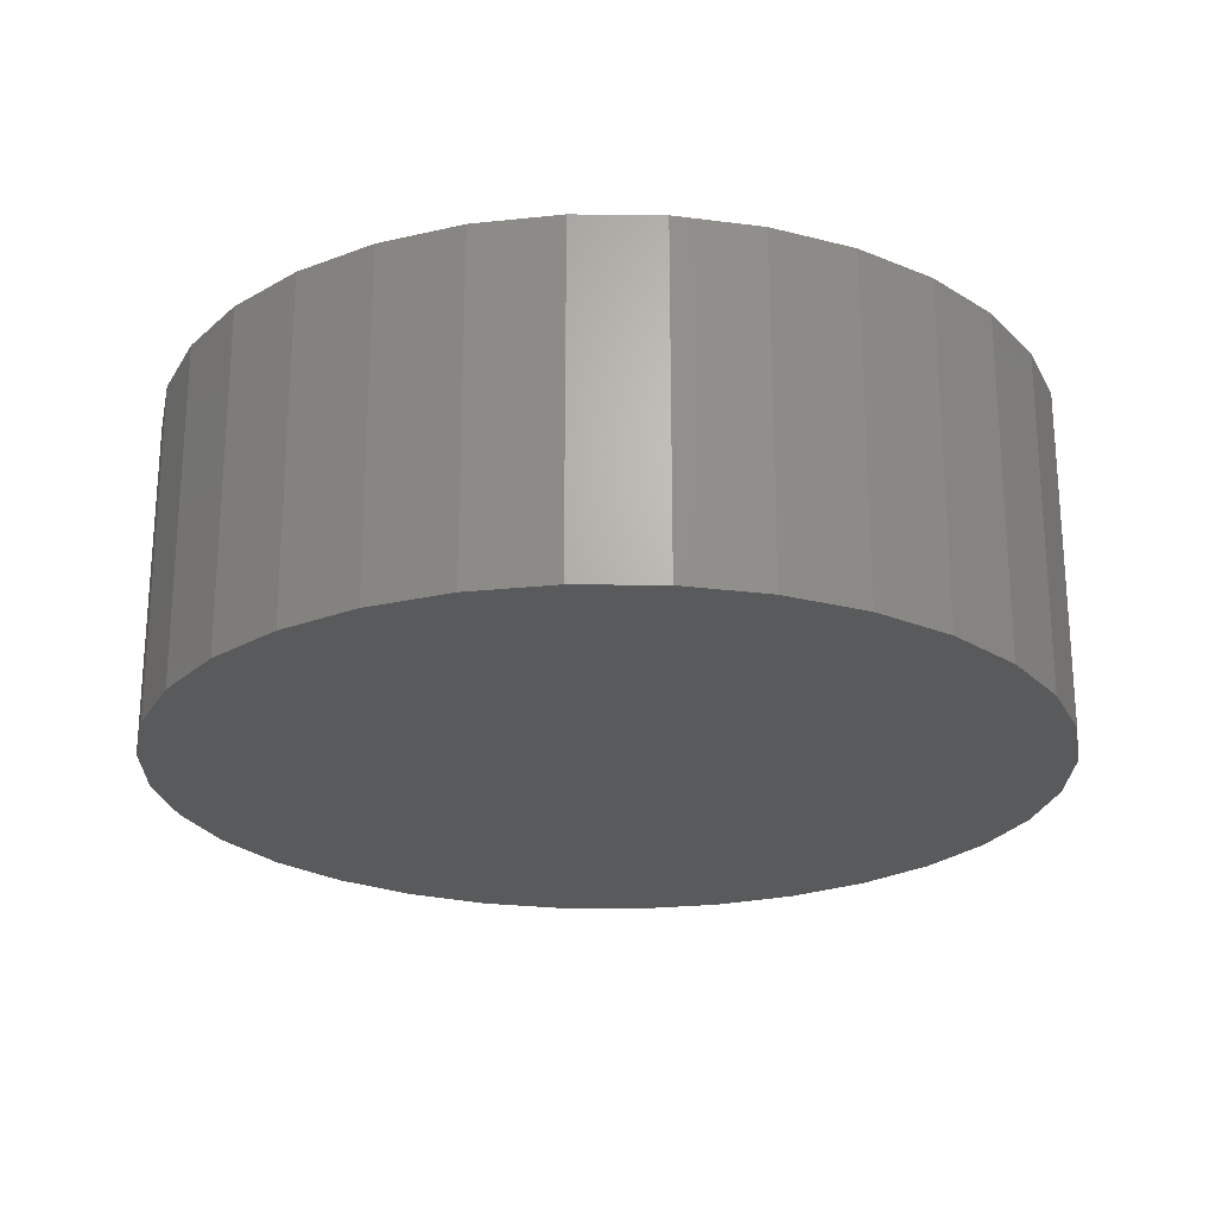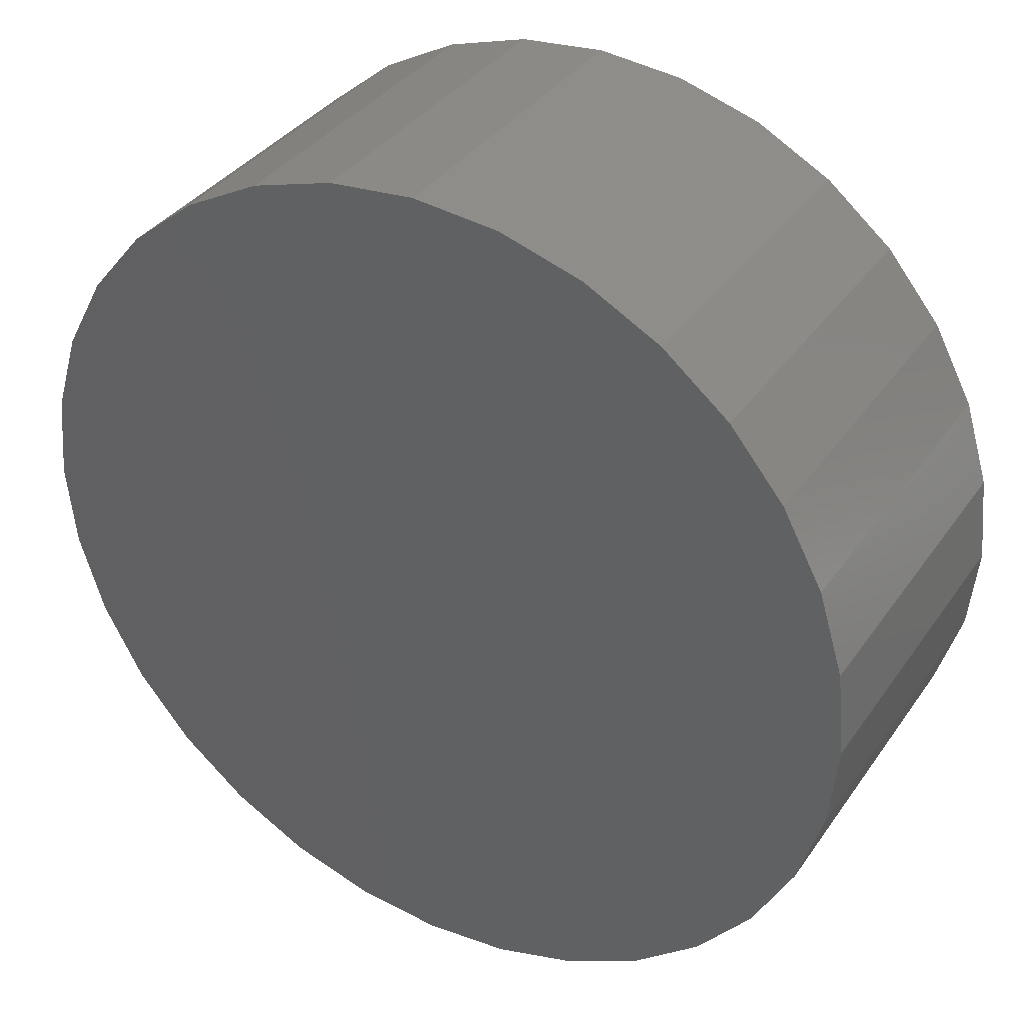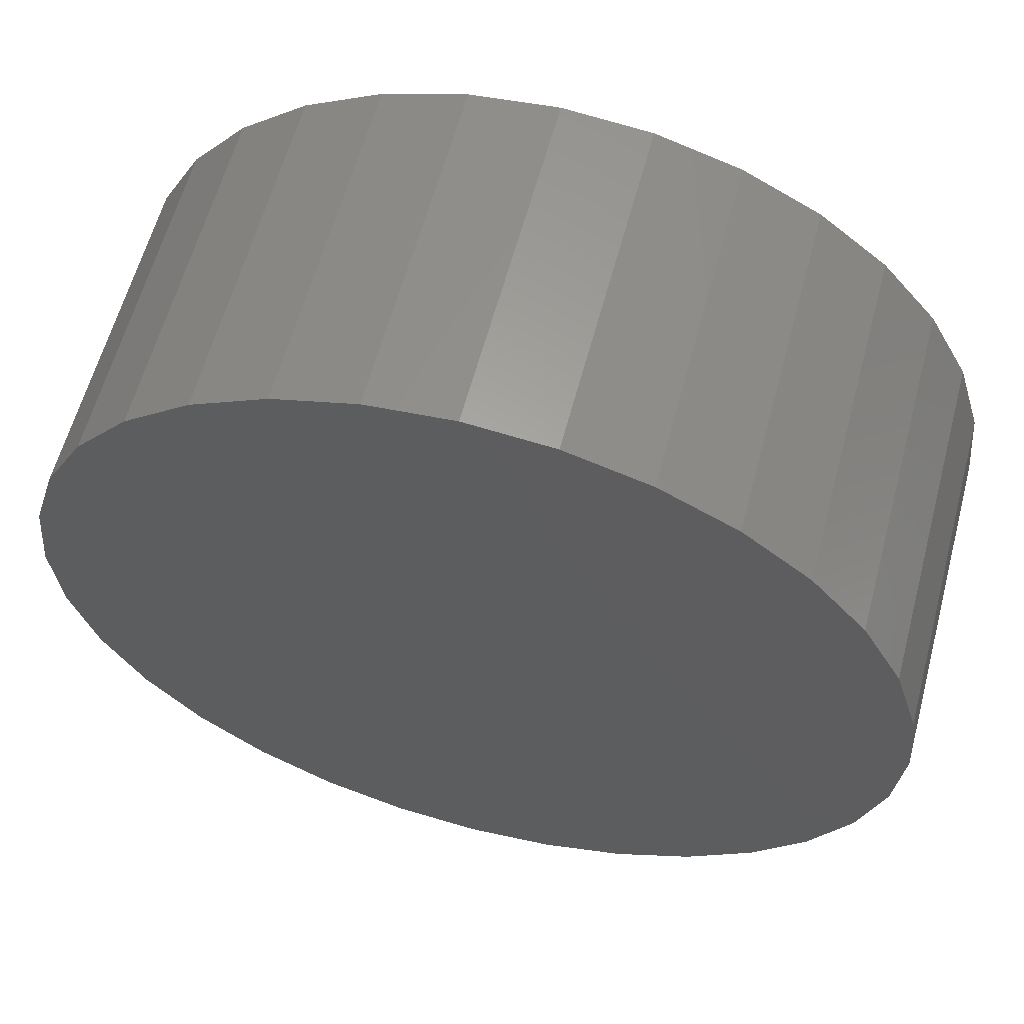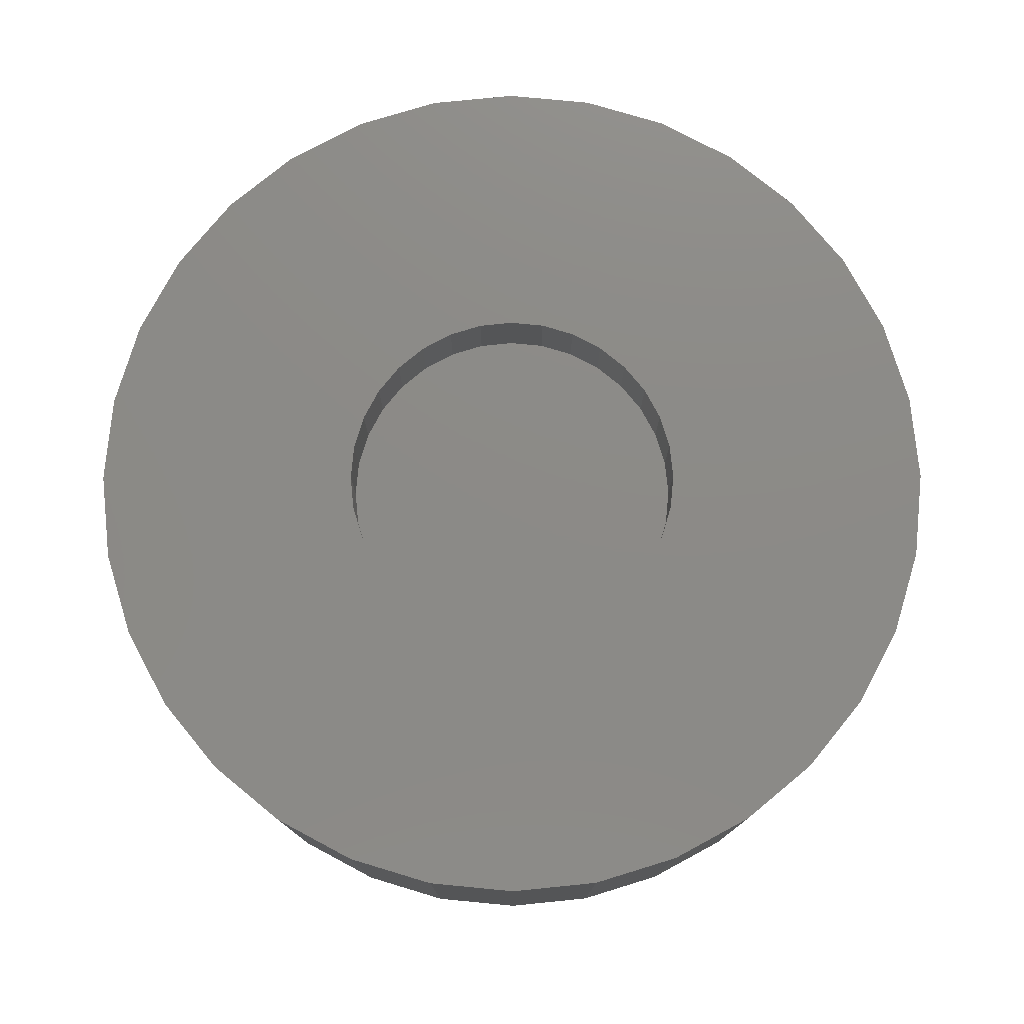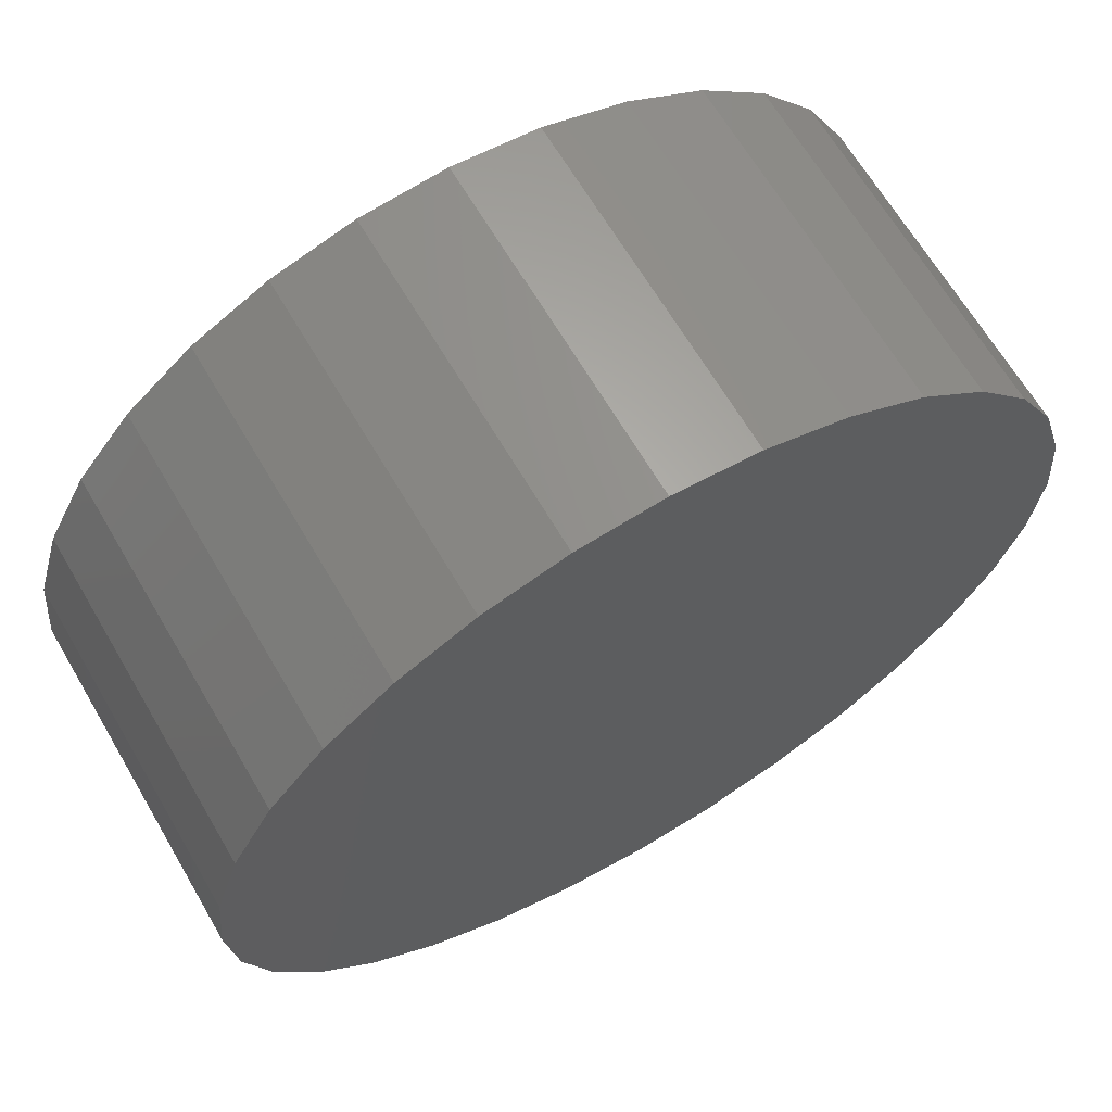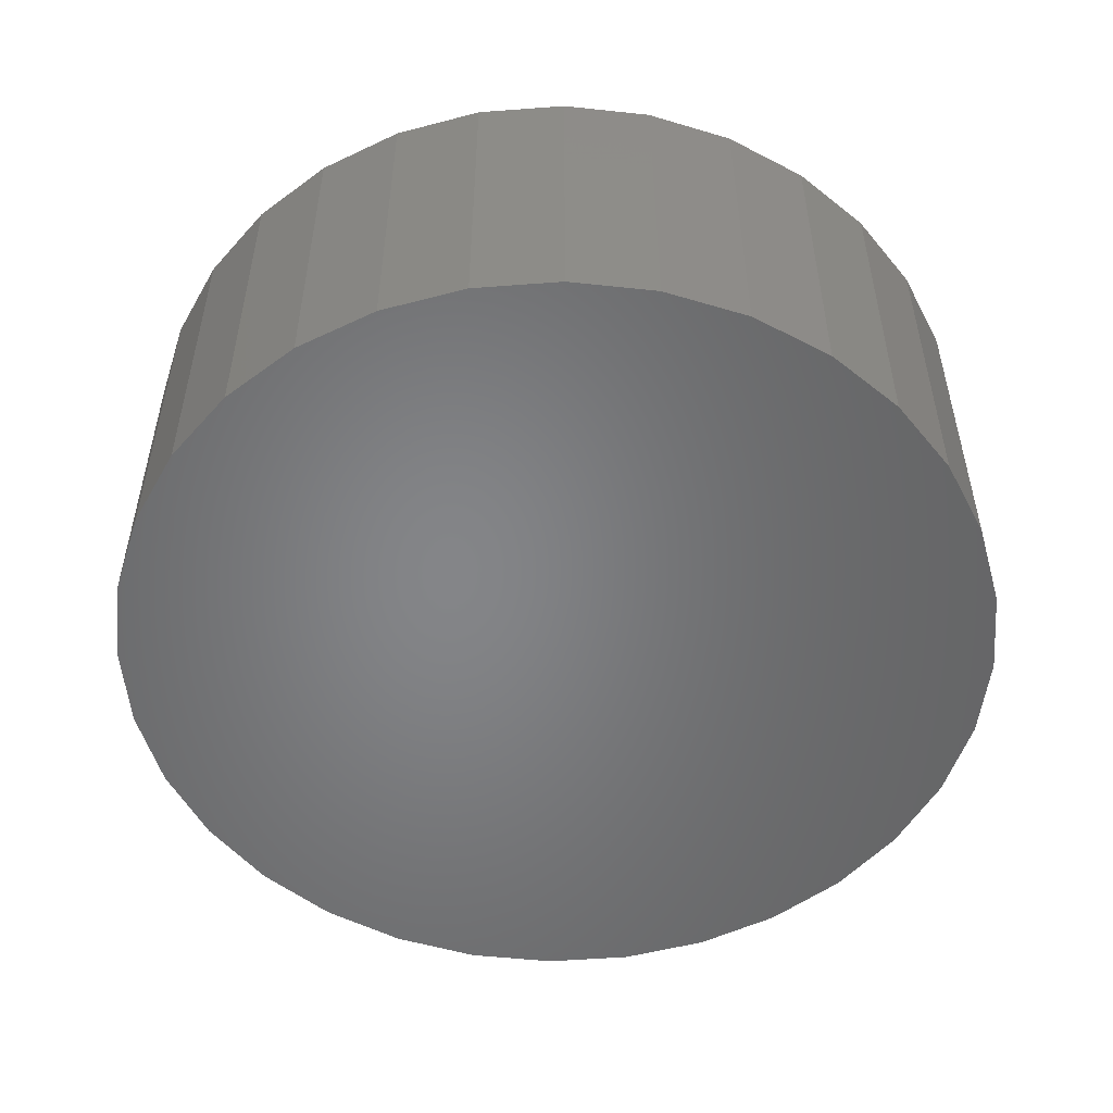
<metadata>
{"format":"stl","ext":"stl","renderer":"f3d","projection":"perspective","resolution":1024,"background":"white","views":[{"elev":-23.5,"azim":128.3,"up":"+Z"},{"elev":35.8,"azim":-149.8,"up":"+Y"},{"elev":60.3,"azim":-165.1,"up":"+Y"},{"elev":77.2,"azim":56.1,"up":"+Z"},{"elev":65.9,"azim":149.6,"up":"+Y"},{"elev":-52.4,"azim":66.5,"up":"+Z"}]}
</metadata>
<code>
# stl→obj: 128 verts, 252 faces
v -0.5286 0.3585 0.2969
v -0.5882 0.2469 0.2969
v -0.04178 0.2497 0.2969
v -0.08954 0.2352 0.2969
v -0.2418 -0.04967 0.2969
v -0.6249 -0.1259 0.2969
v -0.2273 -0.09743 0.2969
v -0.2038 -0.1415 0.2969
v 0.5444 0.3585 0.2969
v 0.05757 0.2497 0.2969
v 0.604 0.2469 0.2969
v 0.1053 0.2352 0.2969
v 0.6407 -0.1259 0.2969
v 0.2576 -0.04967 0.2969
v 0.2431 -0.09743 0.2969
v 0.2196 -0.1415 0.2969
v 0.6531 0 0.2969
v 0.6407 0.1259 0.2969
v 0.2196 0.1415 0.2969
v 0.2431 0.09743 0.2969
v 0.2576 0.04967 0.2969
v 0.2625 0 0.2969
v -0.6373 -2.075e-16 0.2969
v -0.2467 -8.189e-17 0.2969
v -0.2418 0.04967 0.2969
v -0.2273 0.09743 0.2969
v -0.2038 0.1415 0.2969
v -0.6249 0.1259 0.2969
v 0.007895 0.2546 0.2969
v 0.4641 0.4562 0.2969
v 0.3664 0.5365 0.2969
v 0.2548 0.5961 0.2969
v 0.1338 0.6328 0.2969
v 0.007895 0.6452 0.2969
v -0.118 0.6328 0.2969
v -0.239 0.5961 0.2969
v -0.3506 0.5365 0.2969
v -0.4484 0.4562 0.2969
v -0.1721 0.18 0.2969
v -0.1336 0.2117 0.2969
v -0.5882 -0.2469 0.2969
v -0.5286 -0.3585 0.2969
v -0.04178 -0.2497 0.2969
v -0.08954 -0.2352 0.2969
v -0.1336 -0.2117 0.2969
v -0.1721 -0.18 0.2969
v 0.007895 -0.6452 0.2969
v 0.1338 -0.6328 0.2969
v 0.2548 -0.5961 0.2969
v 0.3664 -0.5365 0.2969
v 0.4641 -0.4562 0.2969
v 0.5444 -0.3585 0.2969
v 0.05757 -0.2497 0.2969
v 0.007895 -0.2546 0.2969
v -0.4484 -0.4562 0.2969
v -0.3506 -0.5365 0.2969
v -0.239 -0.5961 0.2969
v -0.118 -0.6328 0.2969
v 0.1493 0.2117 0.2969
v 0.1879 0.18 0.2969
v 0.604 -0.2469 0.2969
v 0.1879 -0.18 0.2969
v 0.1493 -0.2117 0.2969
v 0.1053 -0.2352 0.2969
v 0.007895 -0.2546 0.1875
v 0.05757 -0.2497 0.1875
v 0.1053 -0.2352 0.1875
v 0.1493 -0.2117 0.1875
v 0.1879 -0.18 0.1875
v 0.2196 -0.1415 0.1875
v 0.2431 -0.09743 0.1875
v 0.2576 -0.04967 0.1875
v 0.2625 -6.236e-17 0.1875
v -0.04178 -0.2497 0.1875
v -0.08954 -0.2352 0.1875
v -0.1336 -0.2117 0.1875
v -0.1721 -0.18 0.1875
v -0.2038 -0.1415 0.1875
v -0.2273 -0.09743 0.1875
v -0.2418 -0.04967 0.1875
v -0.2467 -8.189e-17 0.1875
v 0.007895 0.2546 0.1875
v -0.04178 0.2497 0.1875
v -0.08954 0.2352 0.1875
v -0.1336 0.2117 0.1875
v -0.1721 0.18 0.1875
v -0.2038 0.1415 0.1875
v -0.2273 0.09743 0.1875
v -0.2418 0.04967 0.1875
v 0.05757 0.2497 0.1875
v 0.1053 0.2352 0.1875
v 0.1493 0.2117 0.1875
v 0.1879 0.18 0.1875
v 0.2196 0.1415 0.1875
v 0.2431 0.09743 0.1875
v 0.2576 0.04967 0.1875
v 0.6531 -7.311e-16 -0.2031
v 0.6407 -0.1259 -0.2031
v 0.604 -0.2469 -0.2031
v 0.5444 -0.3585 -0.2031
v 0.4641 -0.4562 -0.2031
v 0.3664 -0.5365 -0.2031
v 0.2548 -0.5961 -0.2031
v 0.1338 -0.6328 -0.2031
v 0.007895 -0.6452 -0.2031
v -0.118 -0.6328 -0.2031
v -0.239 -0.5961 -0.2031
v -0.3506 -0.5365 -0.2031
v -0.4484 -0.4562 -0.2031
v -0.5286 -0.3585 -0.2031
v -0.5882 -0.2469 -0.2031
v -0.6249 -0.1259 -0.2031
v -0.6373 -2.075e-16 -0.2031
v -0.6249 0.1259 -0.2031
v -0.5882 0.2469 -0.2031
v -0.5286 0.3585 -0.2031
v -0.4484 0.4562 -0.2031
v -0.3506 0.5365 -0.2031
v -0.239 0.5961 -0.2031
v -0.118 0.6328 -0.2031
v 0.007895 0.6452 -0.2031
v 0.1338 0.6328 -0.2031
v 0.2548 0.5961 -0.2031
v 0.3664 0.5365 -0.2031
v 0.4641 0.4562 -0.2031
v 0.5444 0.3585 -0.2031
v 0.604 0.2469 -0.2031
v 0.6407 0.1259 -0.2031
f 1 2 3
f 4 3 2
f 5 6 7
f 7 6 8
f 9 10 11
f 11 10 12
f 13 14 15
f 15 16 13
f 17 18 19
f 17 19 20
f 17 20 21
f 17 21 22
f 17 22 14
f 17 14 13
f 23 6 5
f 23 5 24
f 23 24 25
f 23 25 26
f 23 26 27
f 23 27 28
f 29 10 9
f 29 9 30
f 29 30 31
f 29 31 32
f 29 32 33
f 29 33 34
f 29 34 35
f 29 35 36
f 29 36 37
f 29 37 38
f 29 38 1
f 29 1 3
f 28 27 39
f 28 39 40
f 28 40 4
f 28 4 2
f 41 42 43
f 41 43 44
f 41 44 45
f 41 45 46
f 41 46 8
f 41 8 6
f 47 48 49
f 47 49 50
f 47 50 51
f 47 51 52
f 47 52 53
f 47 53 54
f 47 54 43
f 47 43 42
f 47 42 55
f 47 55 56
f 47 56 57
f 47 57 58
f 18 11 12
f 18 12 59
f 18 59 60
f 18 60 19
f 61 13 16
f 61 16 62
f 61 62 63
f 61 63 64
f 61 64 53
f 61 53 52
f 65 53 66
f 66 53 64
f 66 64 67
f 67 64 63
f 67 63 68
f 68 63 62
f 68 62 69
f 69 62 16
f 69 16 70
f 70 16 15
f 70 15 71
f 71 15 14
f 71 14 72
f 72 14 22
f 72 22 73
f 53 65 54
f 54 65 74
f 54 74 43
f 43 74 75
f 43 75 44
f 44 75 76
f 44 76 45
f 45 76 77
f 45 77 46
f 46 77 78
f 46 78 8
f 8 78 79
f 8 79 7
f 7 79 80
f 7 80 5
f 5 80 81
f 5 81 24
f 82 3 83
f 83 3 4
f 83 4 84
f 84 4 40
f 84 40 85
f 85 40 39
f 85 39 86
f 86 39 27
f 86 27 87
f 87 27 26
f 87 26 88
f 88 26 25
f 88 25 89
f 89 25 24
f 89 24 81
f 3 82 29
f 29 82 90
f 29 90 10
f 10 90 91
f 10 91 12
f 12 91 92
f 12 92 59
f 59 92 93
f 59 93 60
f 60 93 94
f 60 94 19
f 19 94 95
f 19 95 20
f 20 95 96
f 20 96 21
f 21 96 73
f 21 73 22
f 97 17 98
f 98 17 13
f 98 13 99
f 99 13 61
f 99 61 100
f 100 61 52
f 100 52 101
f 101 52 51
f 101 51 102
f 102 51 50
f 102 50 103
f 103 50 49
f 103 49 104
f 104 49 48
f 104 48 105
f 105 48 47
f 105 47 106
f 106 47 58
f 106 58 107
f 107 58 57
f 107 57 108
f 108 57 56
f 108 56 109
f 109 56 55
f 109 55 110
f 110 55 42
f 110 42 111
f 111 42 41
f 111 41 112
f 112 41 6
f 112 6 113
f 113 6 23
f 113 23 114
f 114 23 28
f 114 28 115
f 115 28 2
f 115 2 116
f 116 2 1
f 116 1 117
f 117 1 38
f 117 38 118
f 118 38 37
f 118 37 119
f 119 37 36
f 119 36 120
f 120 36 35
f 120 35 121
f 121 35 34
f 121 34 122
f 122 34 33
f 122 33 123
f 123 33 32
f 123 32 124
f 124 32 31
f 124 31 125
f 125 31 30
f 125 30 126
f 126 30 9
f 126 9 127
f 127 9 11
f 127 11 128
f 128 11 18
f 128 18 97
f 97 18 17
f 121 122 120
f 105 106 104
f 104 106 107
f 104 107 103
f 103 107 108
f 103 108 102
f 102 108 109
f 102 109 101
f 101 109 110
f 101 110 100
f 100 110 111
f 100 111 99
f 99 111 112
f 99 112 98
f 98 112 113
f 98 113 97
f 97 113 114
f 97 114 128
f 128 114 115
f 128 115 127
f 127 115 116
f 127 116 126
f 126 116 117
f 126 117 125
f 125 117 118
f 125 118 124
f 124 118 119
f 124 119 123
f 123 119 120
f 123 120 122
f 73 96 72
f 72 96 95
f 72 95 71
f 79 89 80
f 81 80 89
f 71 95 70
f 70 95 94
f 70 94 69
f 69 94 93
f 69 93 68
f 68 93 92
f 68 92 67
f 67 92 91
f 67 91 66
f 66 91 90
f 66 90 65
f 65 90 82
f 65 82 74
f 74 82 83
f 74 83 75
f 75 83 84
f 75 84 76
f 76 84 85
f 76 85 77
f 77 85 86
f 77 86 78
f 78 86 87
f 78 87 79
f 79 87 88
f 79 88 89

</code>
